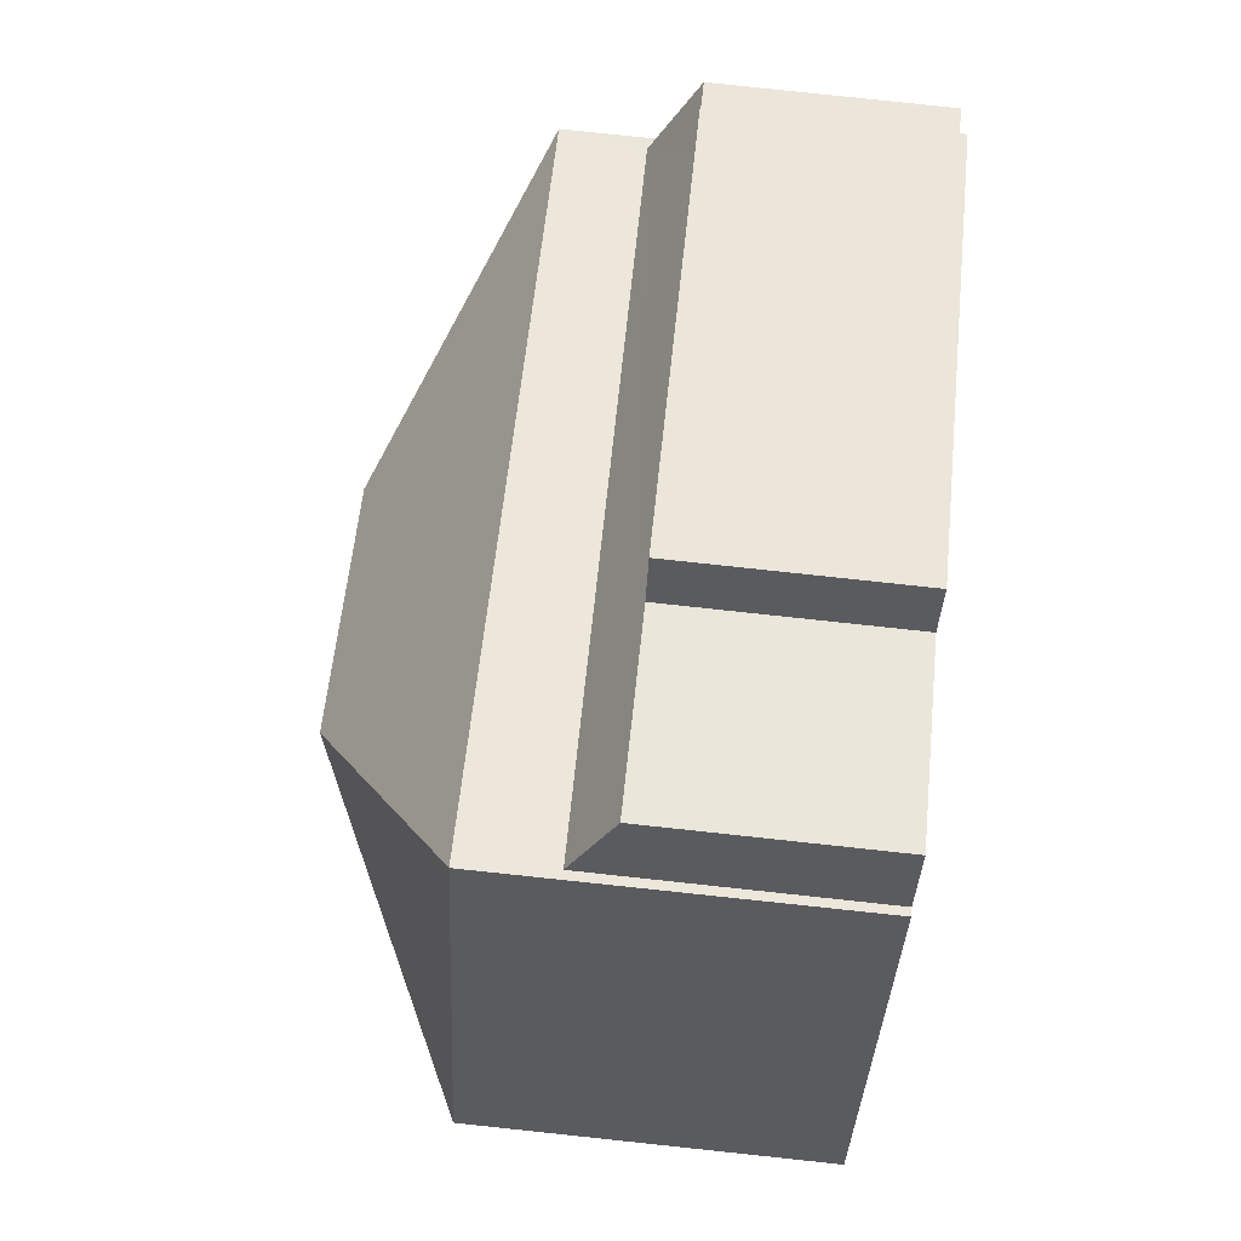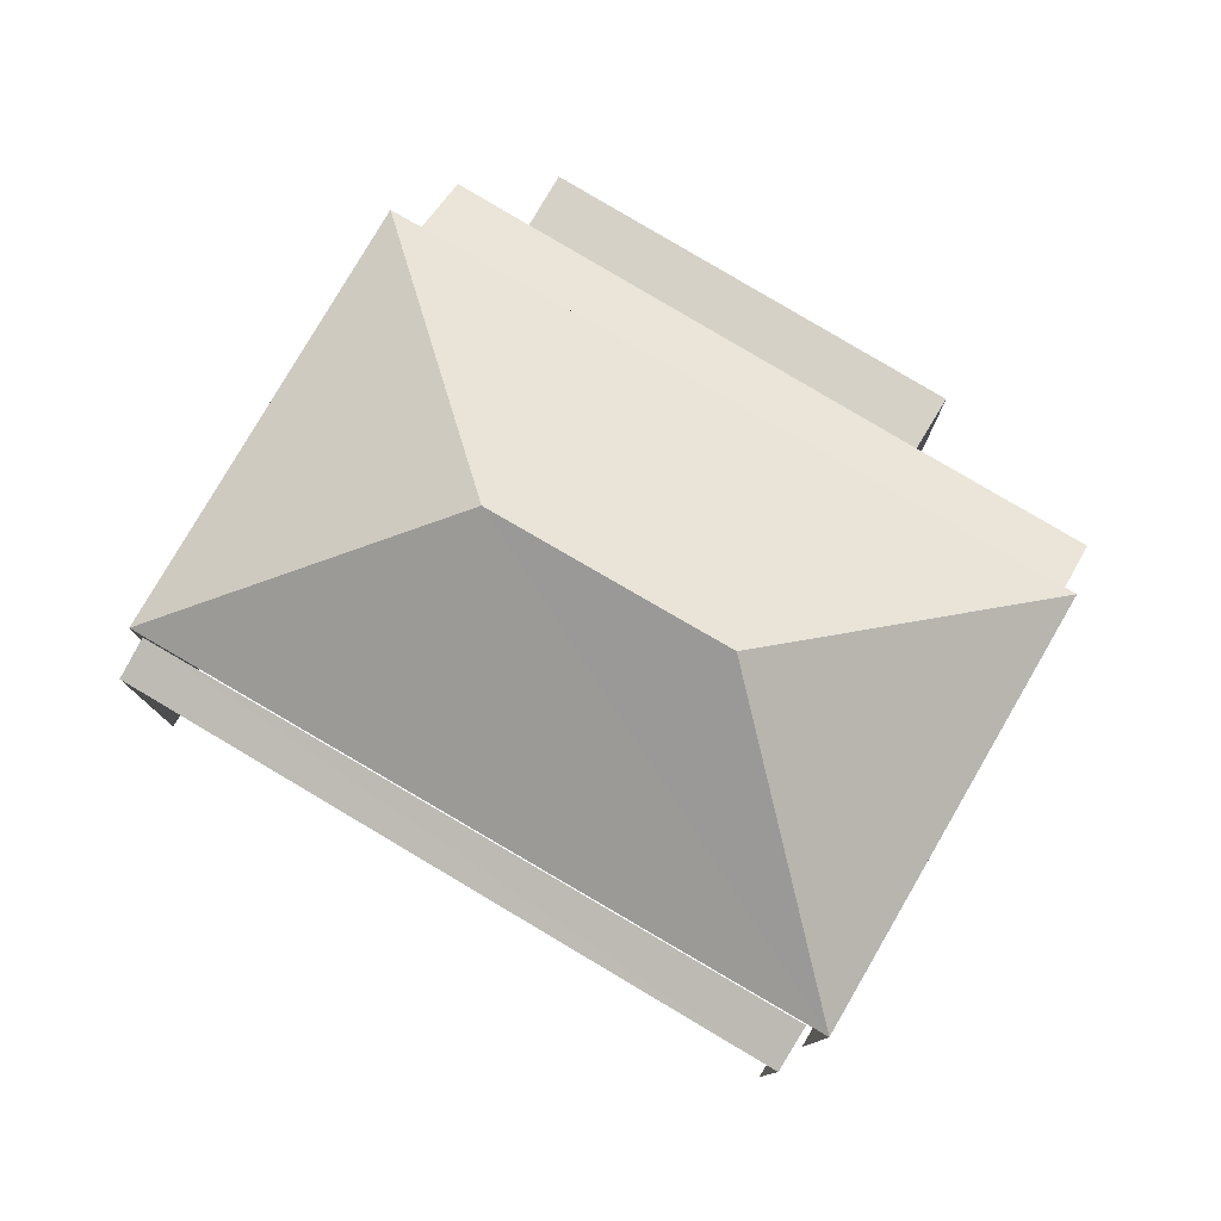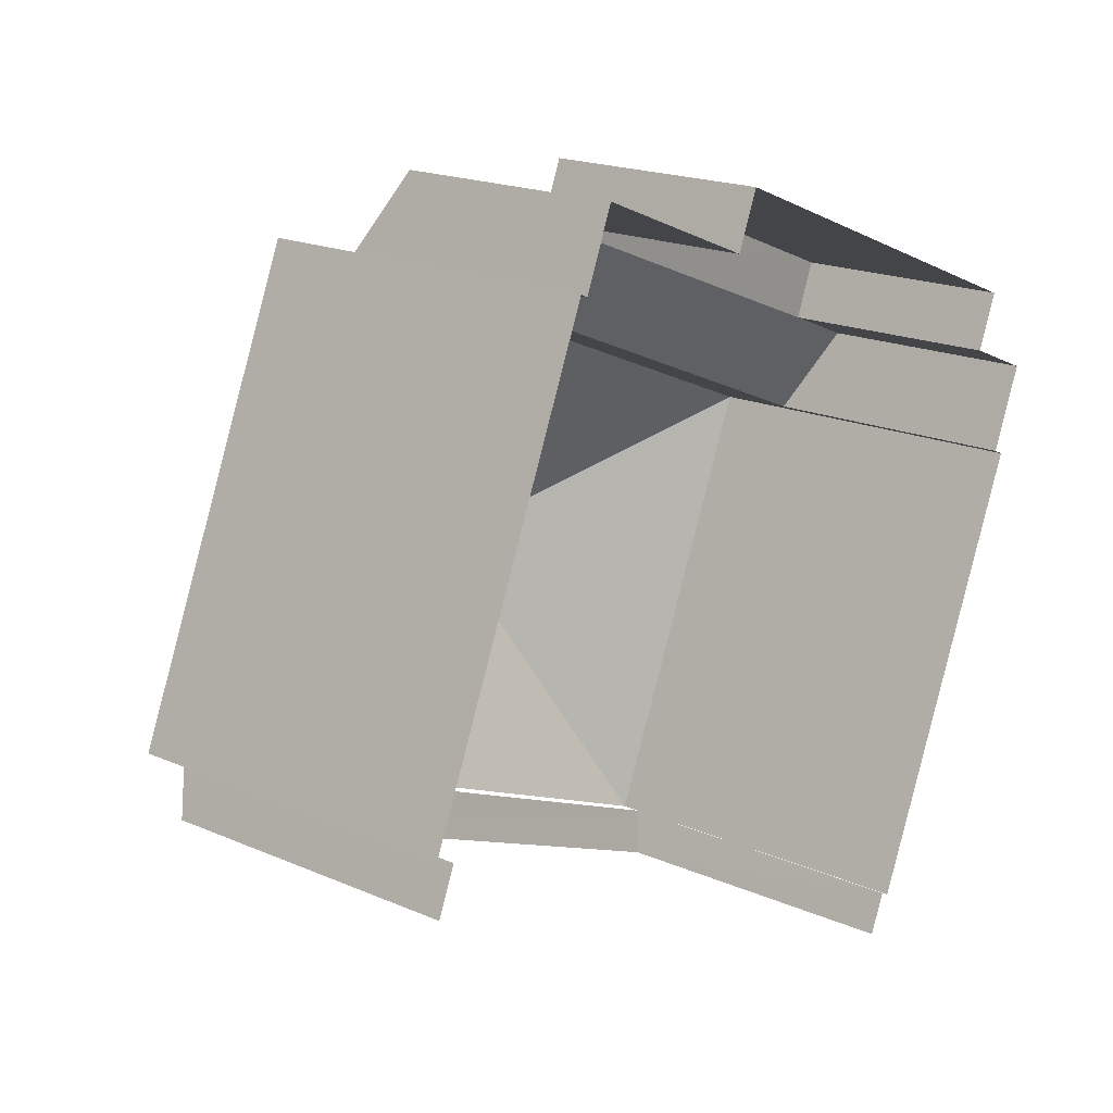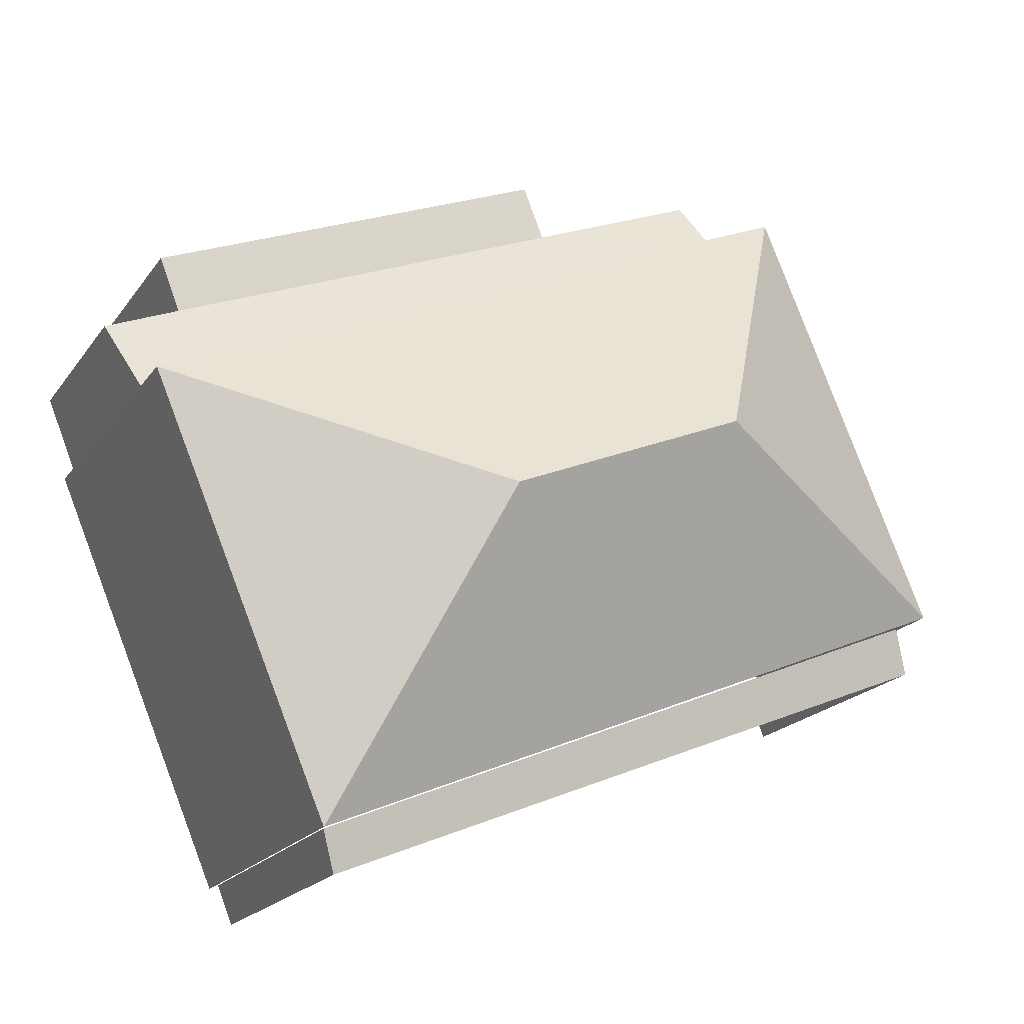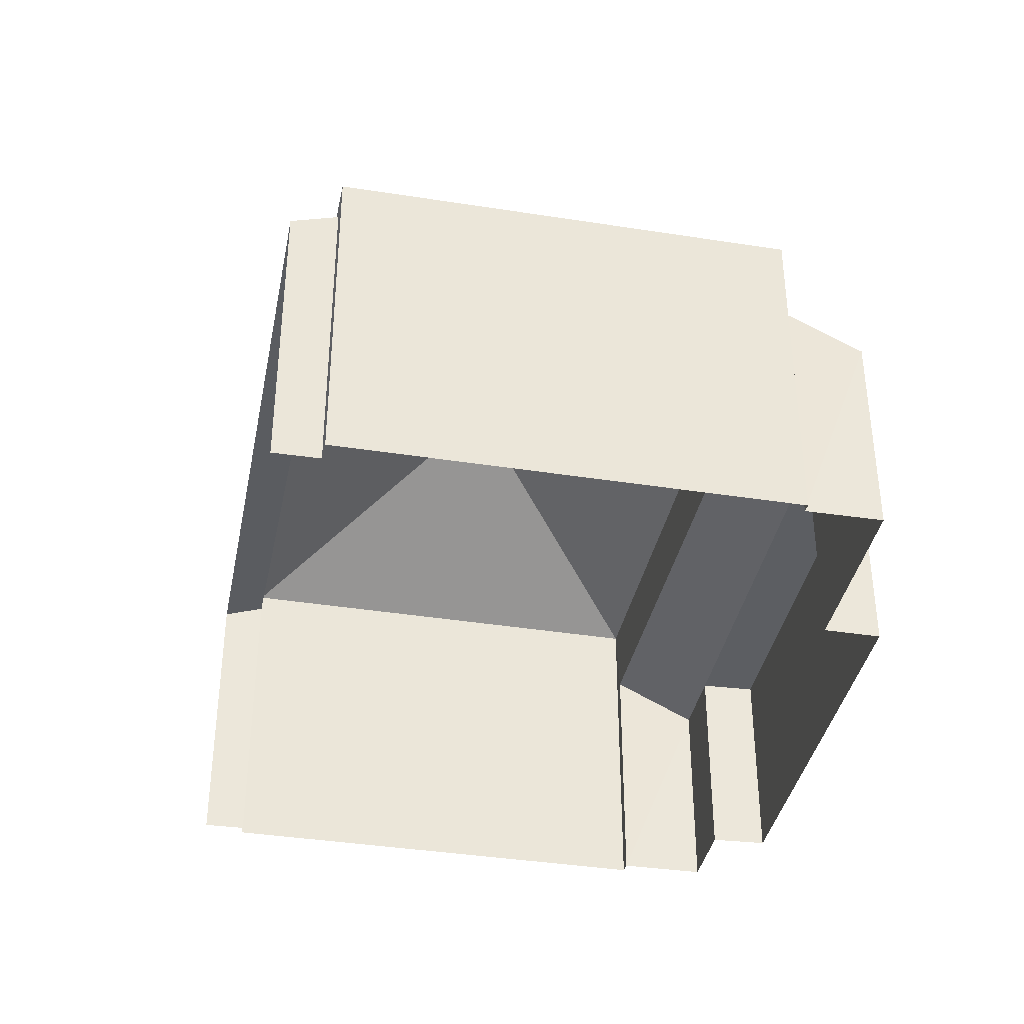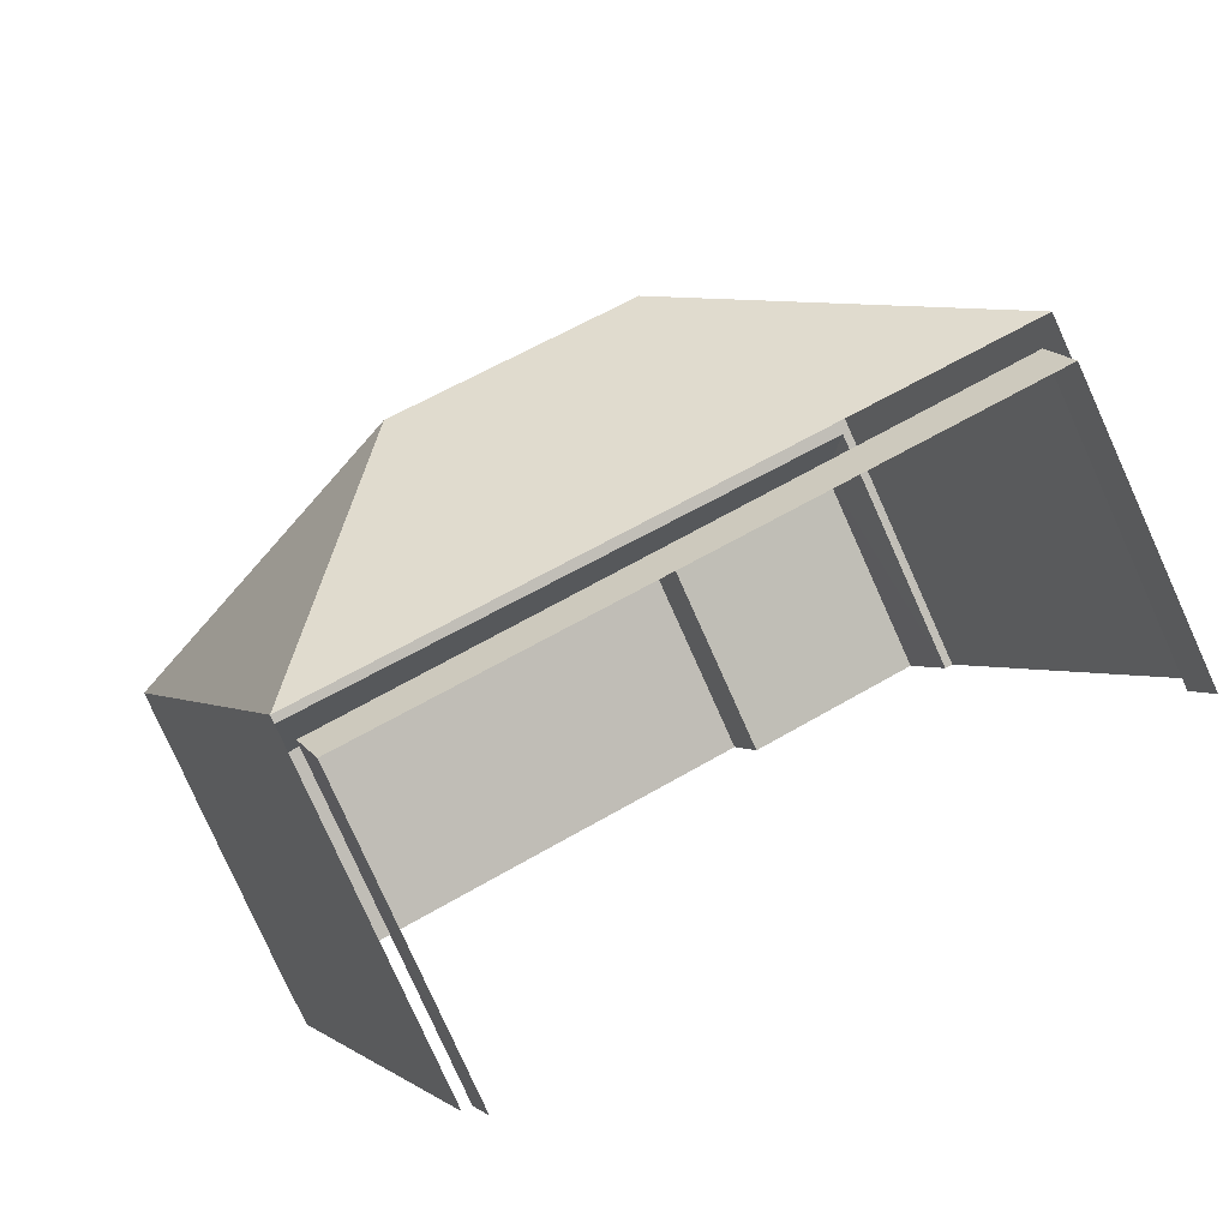
<metadata>
{"format":"obj","ext":"obj","renderer":"f3d","projection":"perspective","resolution":1024,"background":"white","views":[{"elev":79.5,"azim":96.1,"up":"+Y"},{"elev":79.1,"azim":53.1,"up":"+Z"},{"elev":18.9,"azim":129.7,"up":"+Y"},{"elev":-19.4,"azim":-24.7,"up":"+Y"},{"elev":-37.7,"azim":101.4,"up":"+Z"},{"elev":-79.5,"azim":24.2,"up":"+Y"}]}
</metadata>
<code>
v -2.201e+05 -1.239e+05 37.93
v -2.201e+05 -1.239e+05 37.93
v -2.201e+05 -1.239e+05 37.93
v -2.201e+05 -1.239e+05 37.93
v -2.201e+05 -1.239e+05 37.93
v -2.201e+05 -1.239e+05 37.93
v -2.201e+05 -1.239e+05 37.93
v -2.201e+05 -1.239e+05 37.93
v -2.201e+05 -1.239e+05 37.93
v -2.201e+05 -1.239e+05 37.93
v -2.201e+05 -1.239e+05 37.93
v -2.201e+05 -1.239e+05 37.93
v -2.201e+05 -1.239e+05 37.93
v -2.201e+05 -1.239e+05 37.93
v -2.201e+05 -1.239e+05 37.93
v -2.201e+05 -1.239e+05 37.93
v -2.201e+05 -1.239e+05 41.5
v -2.201e+05 -1.239e+05 41.5
v -2.201e+05 -1.239e+05 41.5
v -2.201e+05 -1.239e+05 41.5
v -2.201e+05 -1.239e+05 43.5
v -2.201e+05 -1.239e+05 43.5
v -2.201e+05 -1.239e+05 45.84
v -2.201e+05 -1.239e+05 45.84
v -2.201e+05 -1.239e+05 43.5
v -2.201e+05 -1.239e+05 43.5
v -2.201e+05 -1.239e+05 42.21
v -2.201e+05 -1.239e+05 41.5
v -2.201e+05 -1.239e+05 42.13
v -2.201e+05 -1.239e+05 41.5
v -2.201e+05 -1.239e+05 43.09
v -2.201e+05 -1.239e+05 42.88
v -2.201e+05 -1.239e+05 42.88
v -2.201e+05 -1.239e+05 43.11
f 1 2 3
f 4 1 5
f 6 7 8
f 1 3 7
f 6 8 9
f 10 11 5
f 12 6 13
f 14 15 16
f 15 10 5
f 12 16 6
f 1 7 5
f 5 7 6
f 16 15 5
f 16 5 6
f 7 3 34
f 3 25 34
f 6 31 13
f 34 25 26
f 31 34 26
f 13 31 26
f 33 9 8
f 33 32 9
f 17 18 19
f 20 17 19
f 21 22 23
f 24 21 23
f 24 25 21
f 23 25 24
f 23 26 25
f 17 20 27
f 28 17 29
f 20 30 27
f 17 27 29
f 23 22 26
f 31 32 33
f 34 31 33
f 7 33 8
f 7 34 33
f 5 28 4
f 5 17 28
f 15 19 10
f 15 20 19
f 21 3 2
f 21 25 3
f 16 12 27
f 12 22 27
f 1 29 2
f 27 22 21
f 29 27 21
f 2 29 21
f 6 9 32
f 31 6 32
f 18 17 5
f 11 18 5
f 19 11 10
f 19 18 11
f 28 29 1
f 4 28 1
f 15 14 30
f 20 15 30
f 22 12 13
f 26 22 13
f 16 30 14
f 16 27 30

</code>
